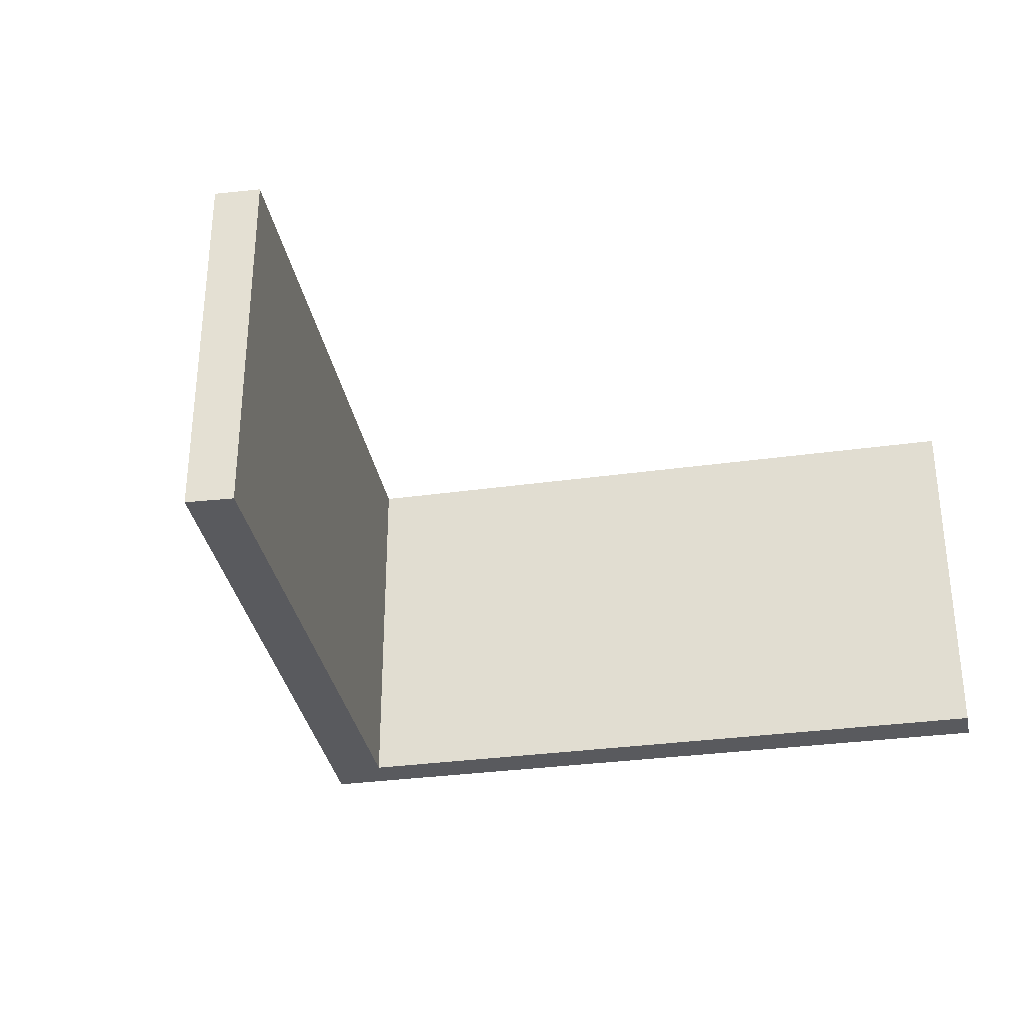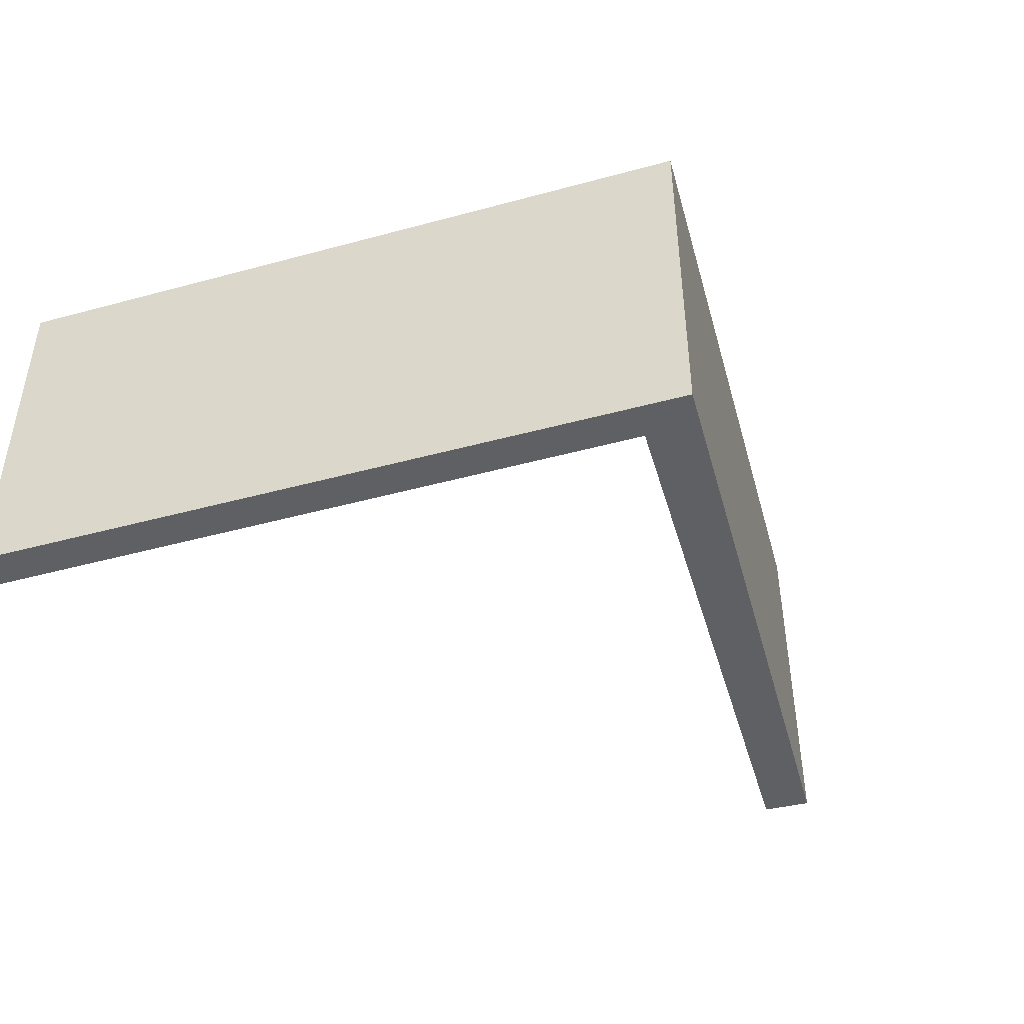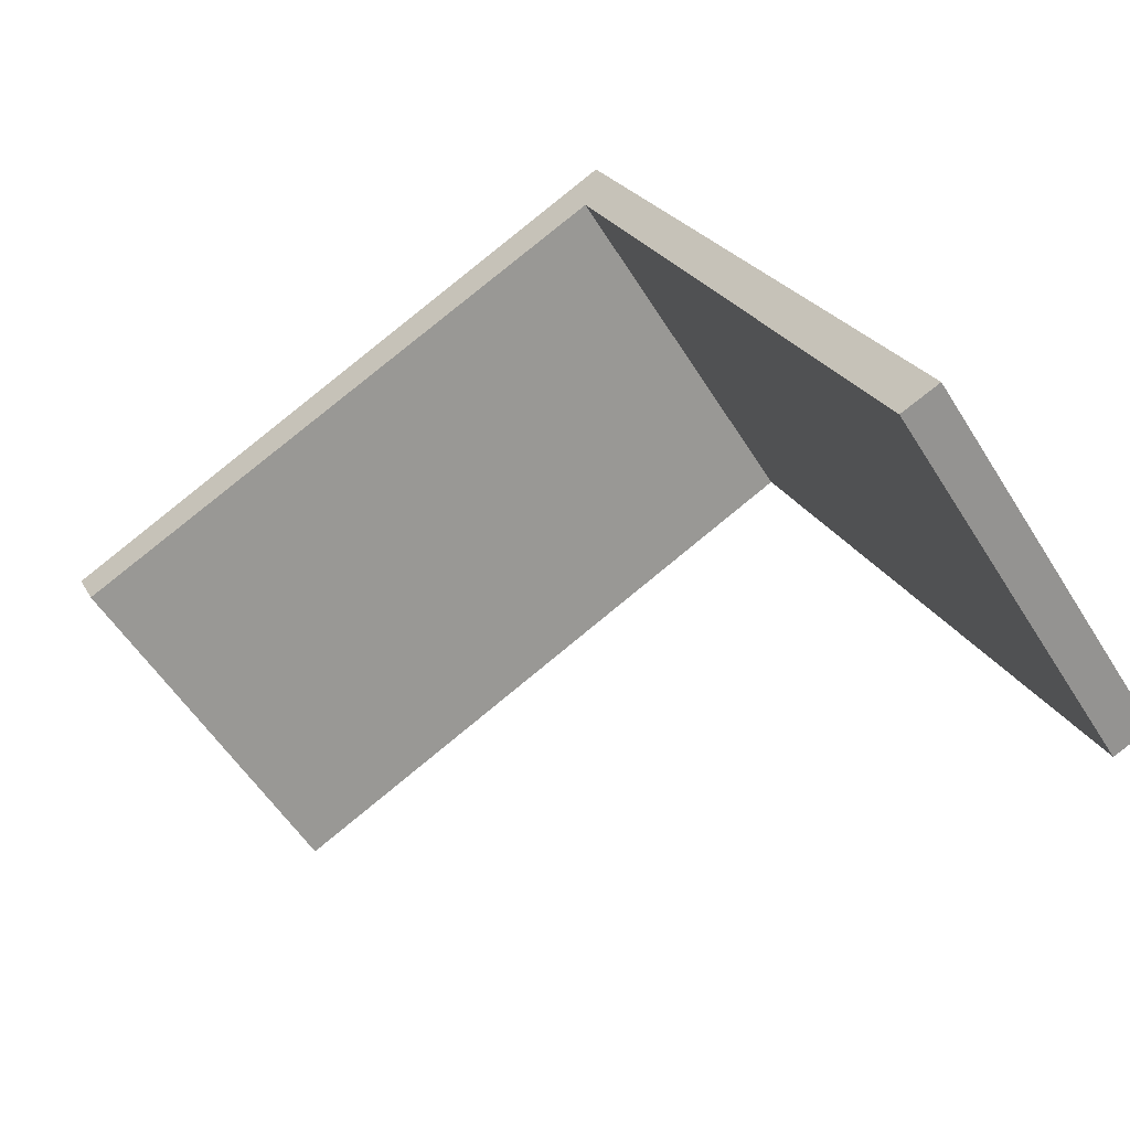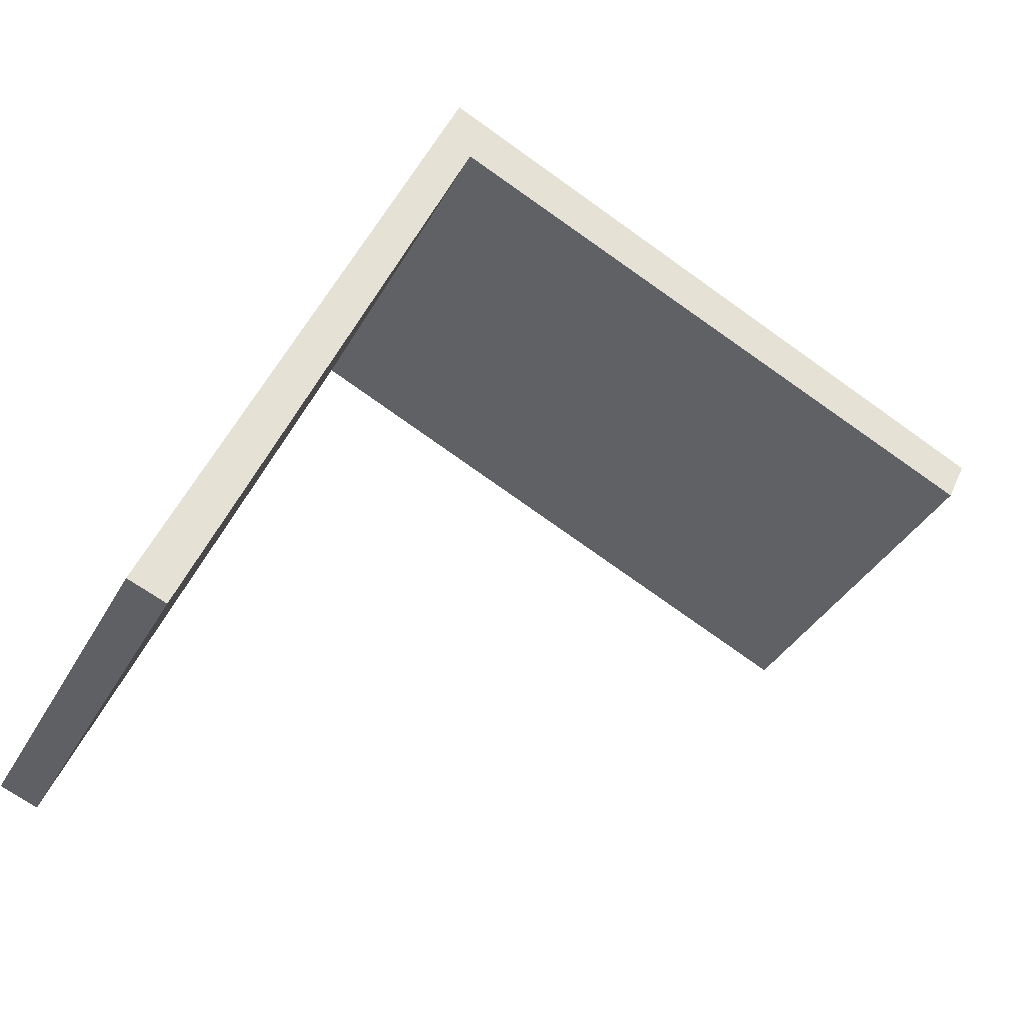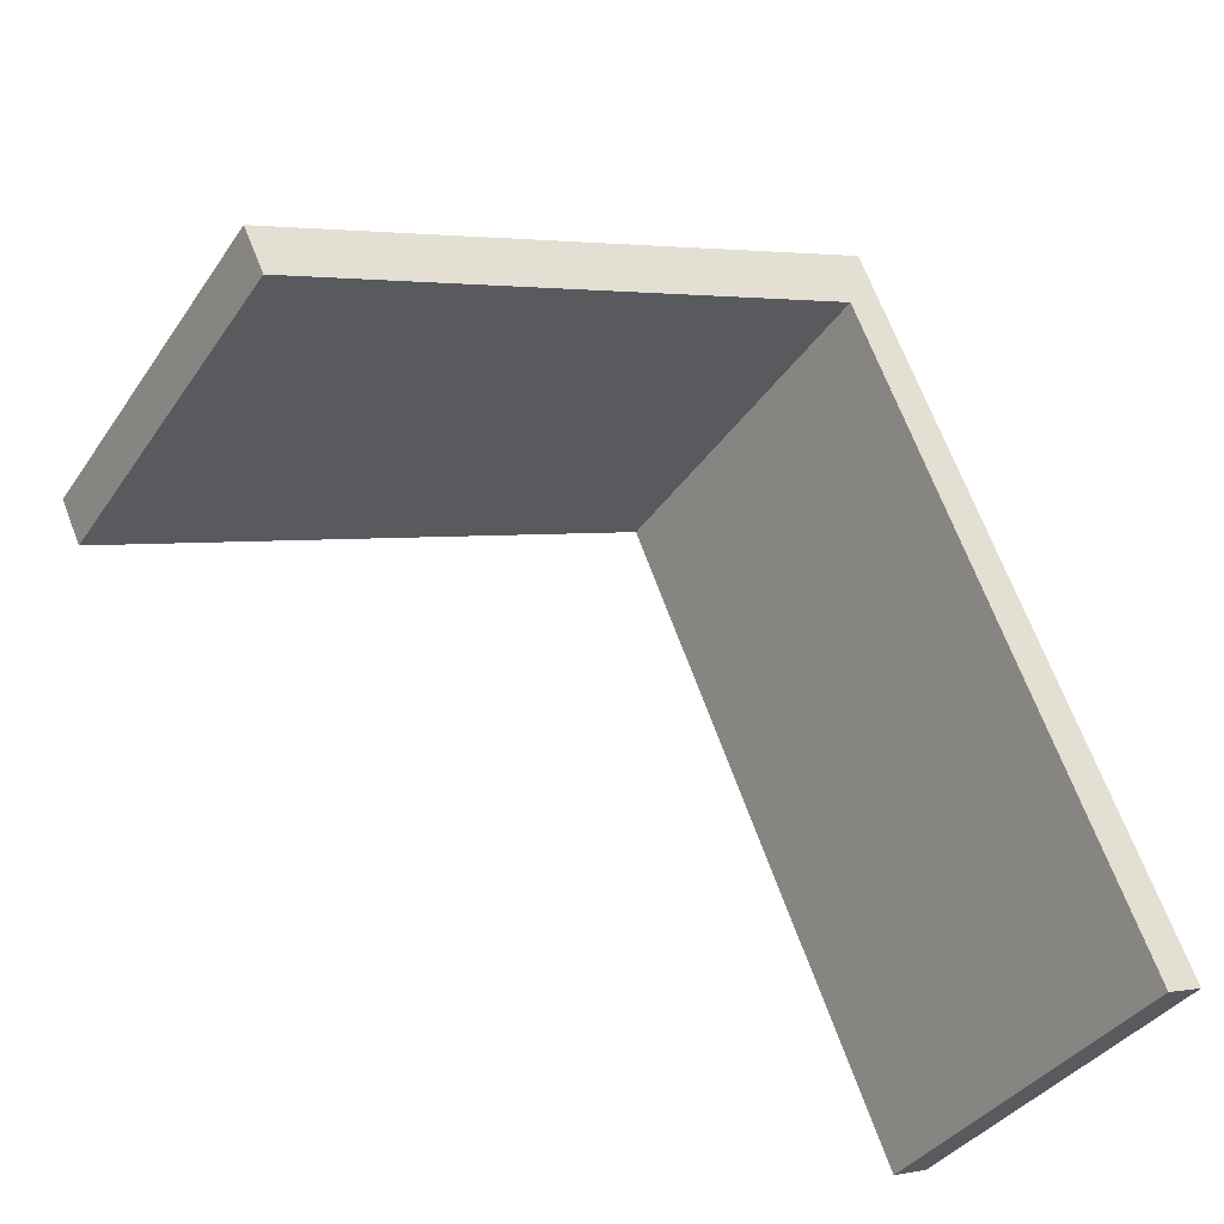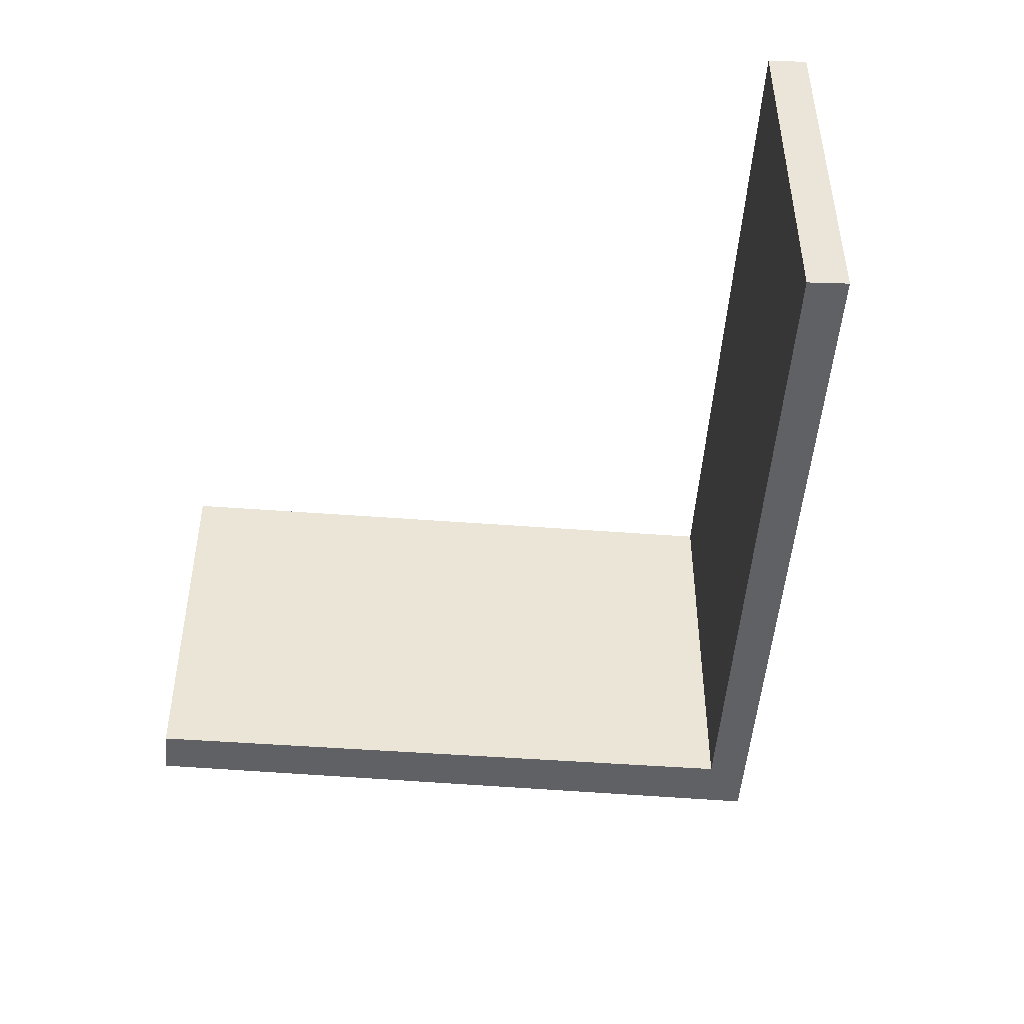
<metadata>
{"format":"obj","ext":"obj","renderer":"f3d","projection":"perspective","resolution":1024,"background":"white","views":[{"elev":-31.6,"azim":123.9,"up":"+Y"},{"elev":-45.2,"azim":-49.8,"up":"+Y"},{"elev":-55.8,"azim":-148.4,"up":"+Z"},{"elev":-36.7,"azim":-25.9,"up":"+Z"},{"elev":-38.1,"azim":149.4,"up":"+Z"},{"elev":-46.4,"azim":-160.7,"up":"+Y"}]}
</metadata>
<code>
v  0 4.309 2.638e-16
v  3.442 4.309 7.104
v  0.417 4.309 -0.163
v  3.291 4.309 7.864
v  10.07 4.309 4.709
v  9.836 4.309 4.216
v  10.07 -2.883e-16 4.709
v  9.836 -2.582e-16 4.216
v  3.442 -4.35e-16 7.104
v  0.417 9.981e-18 -0.163
v  0 0 0
v  3.291 -4.815e-16 7.864
g defaultobject
f 1 2 3
f 2 1 4
f 2 5 6
f 5 2 4
f 7 6 5
f 6 7 8
f 9 3 2
f 3 9 10
f 10 1 3
f 1 10 11
f 8 2 6
f 2 8 9
f 11 4 1
f 4 11 12
f 12 5 4
f 5 12 7
f 11 10 12
f 9 12 10
f 7 12 9
f 8 7 9

</code>
